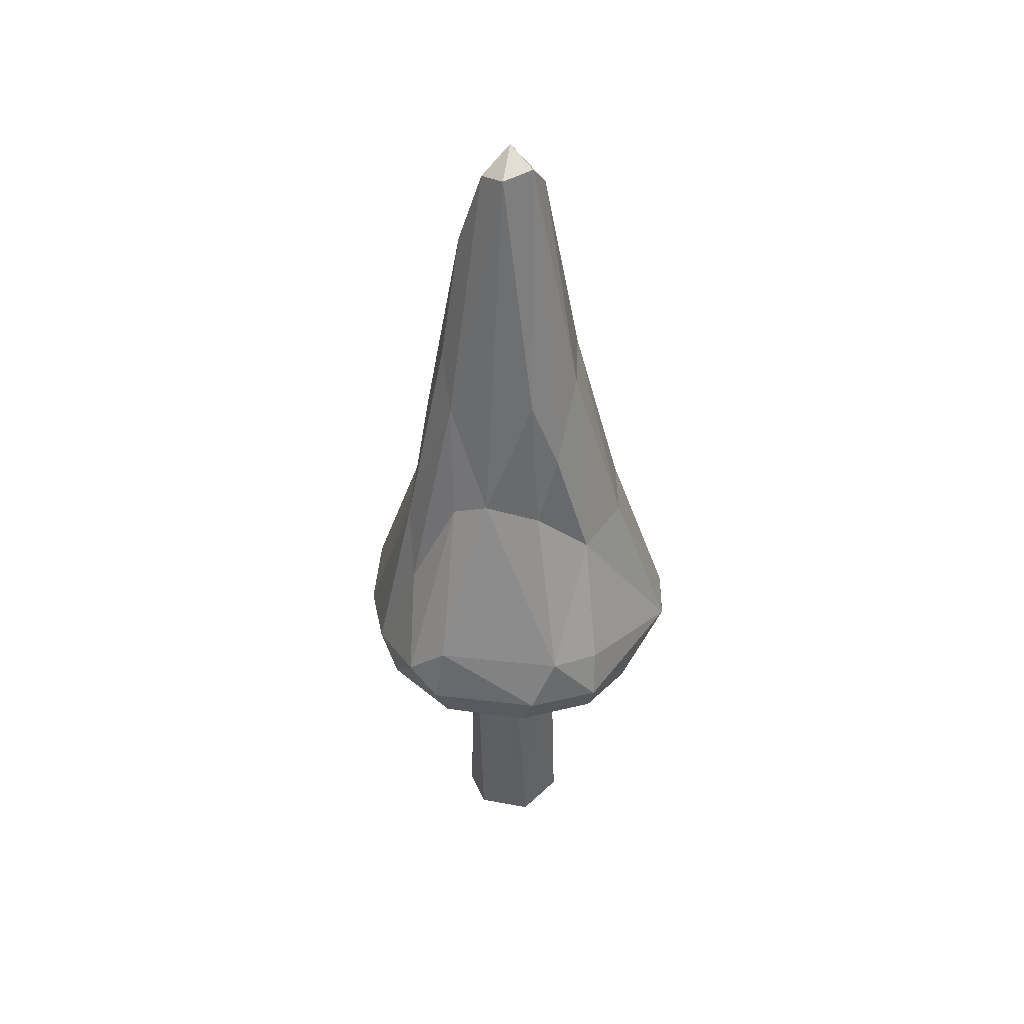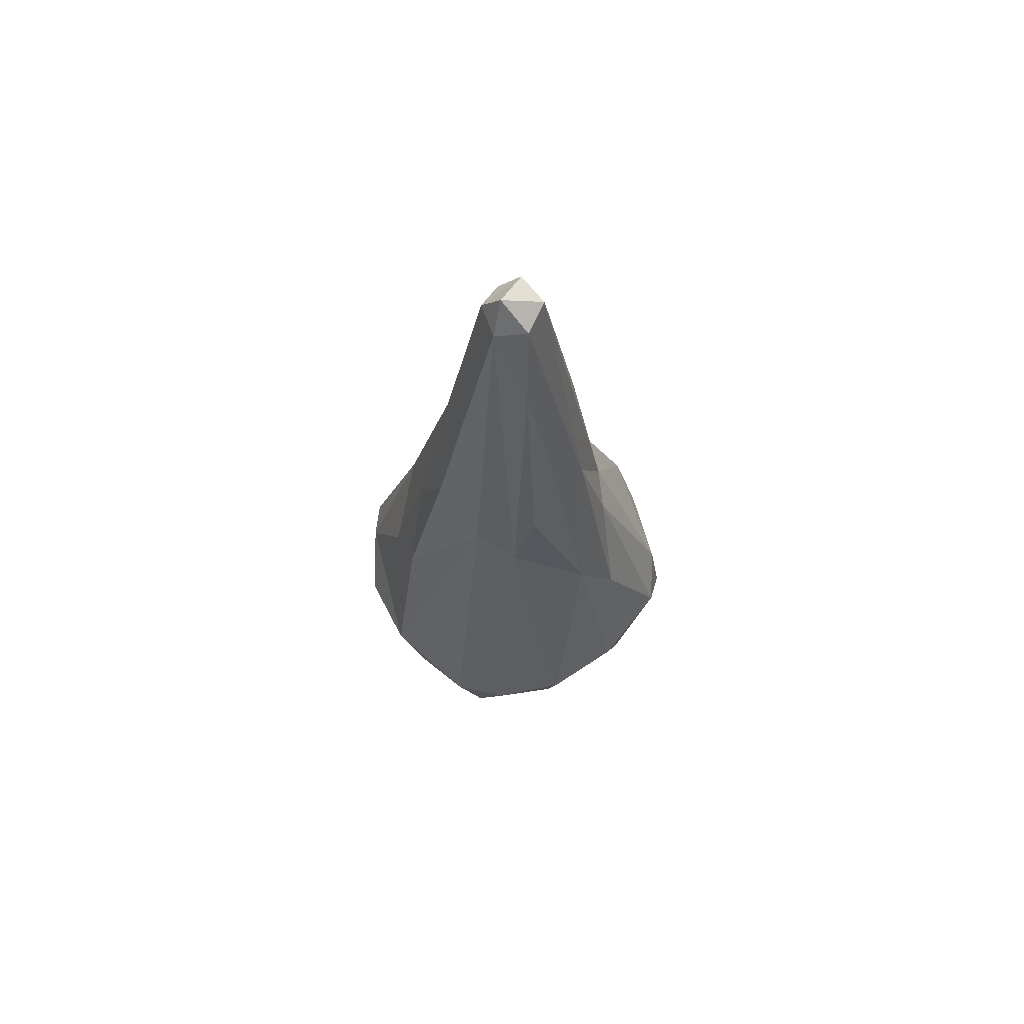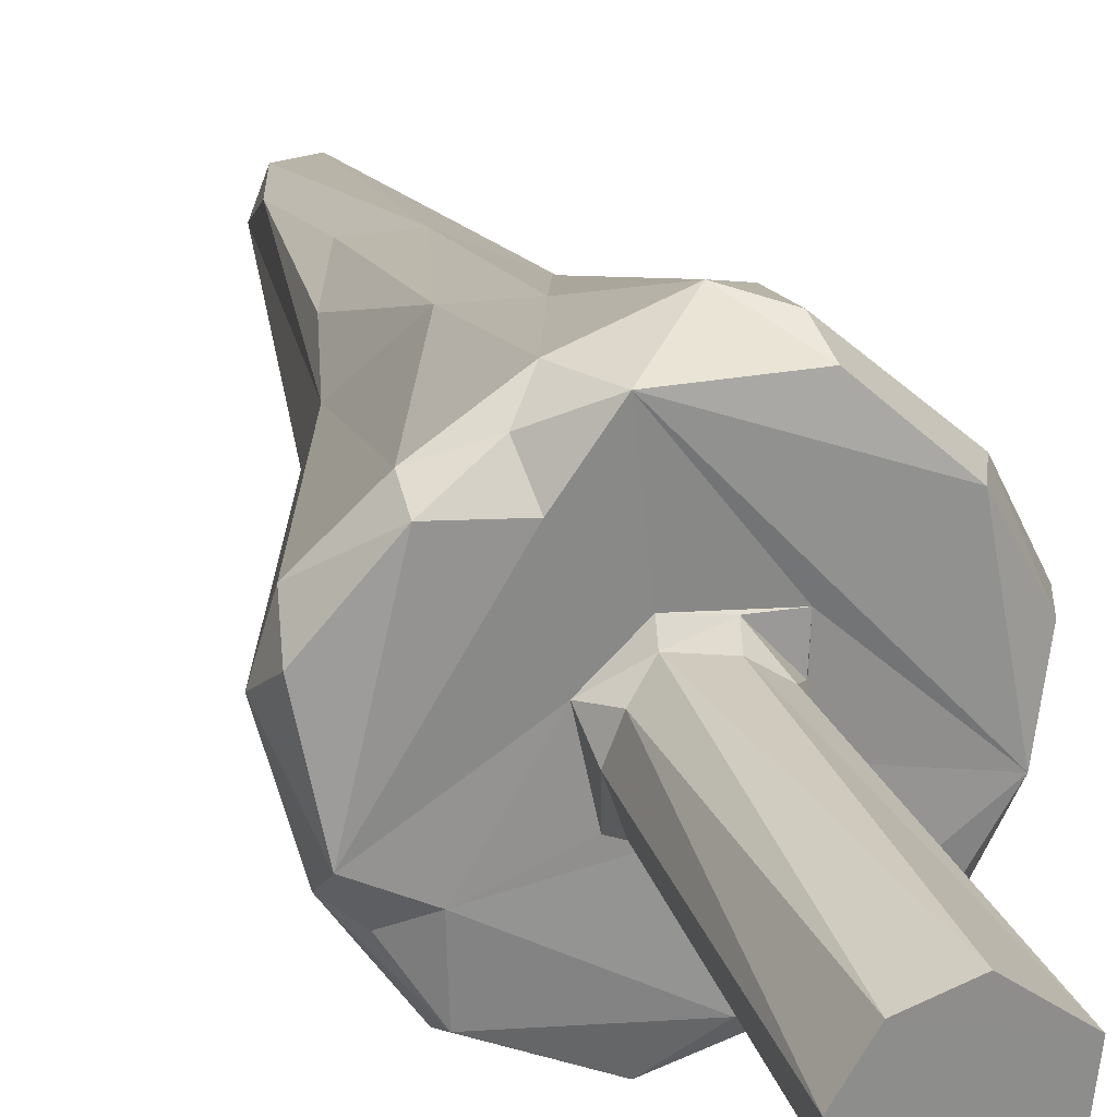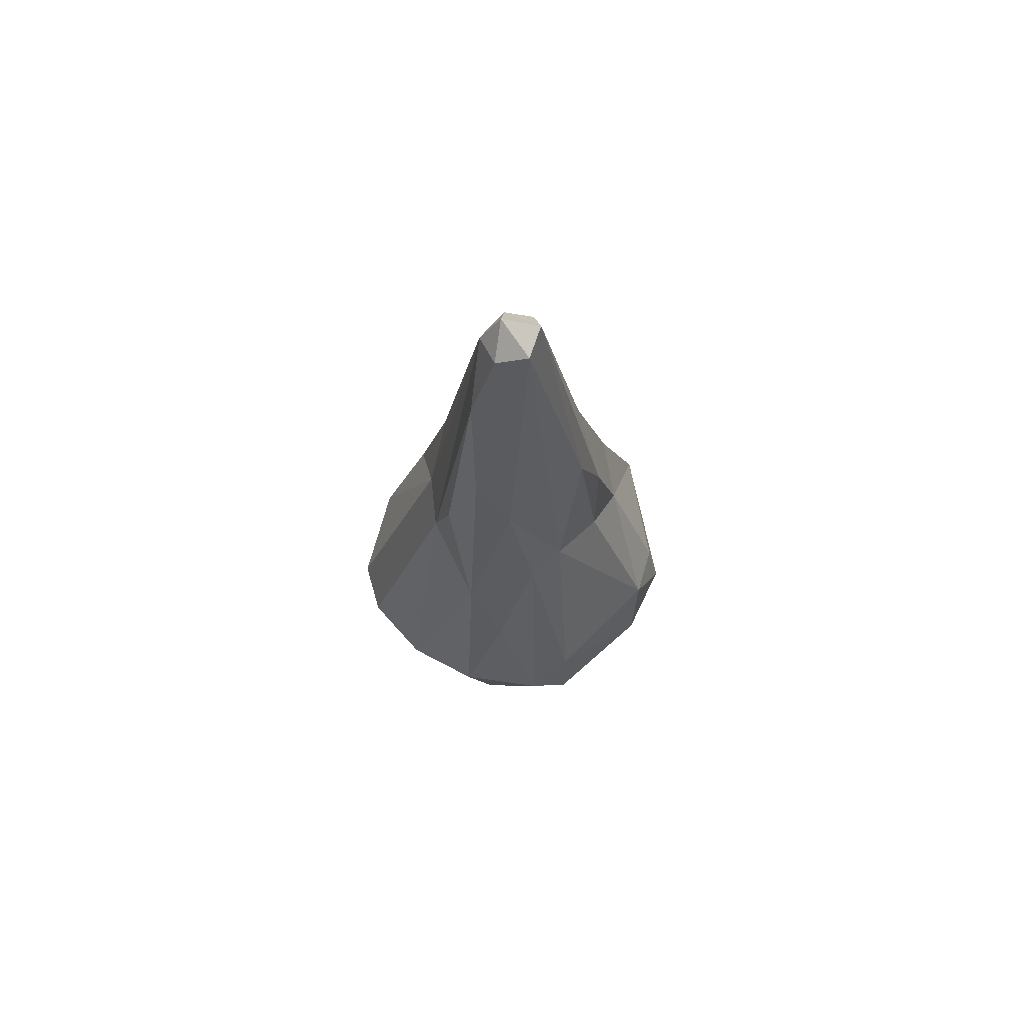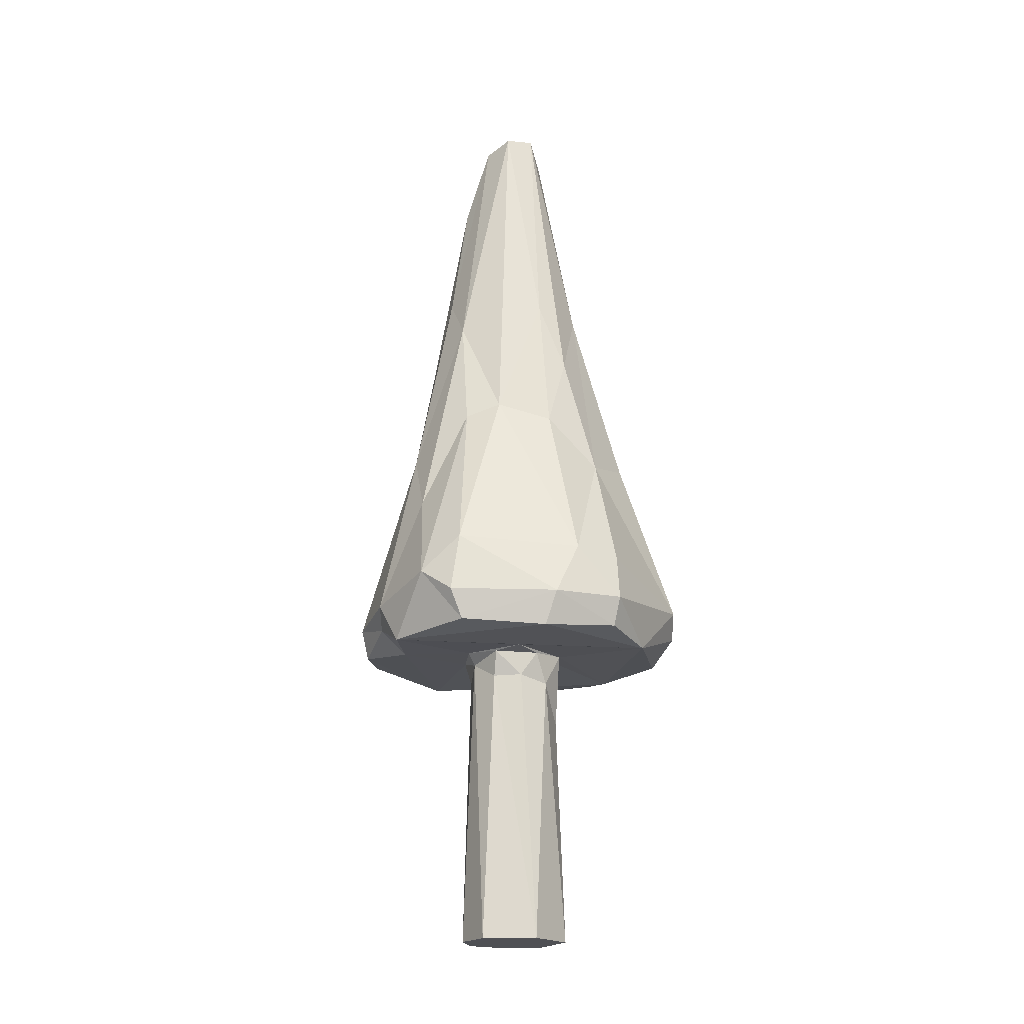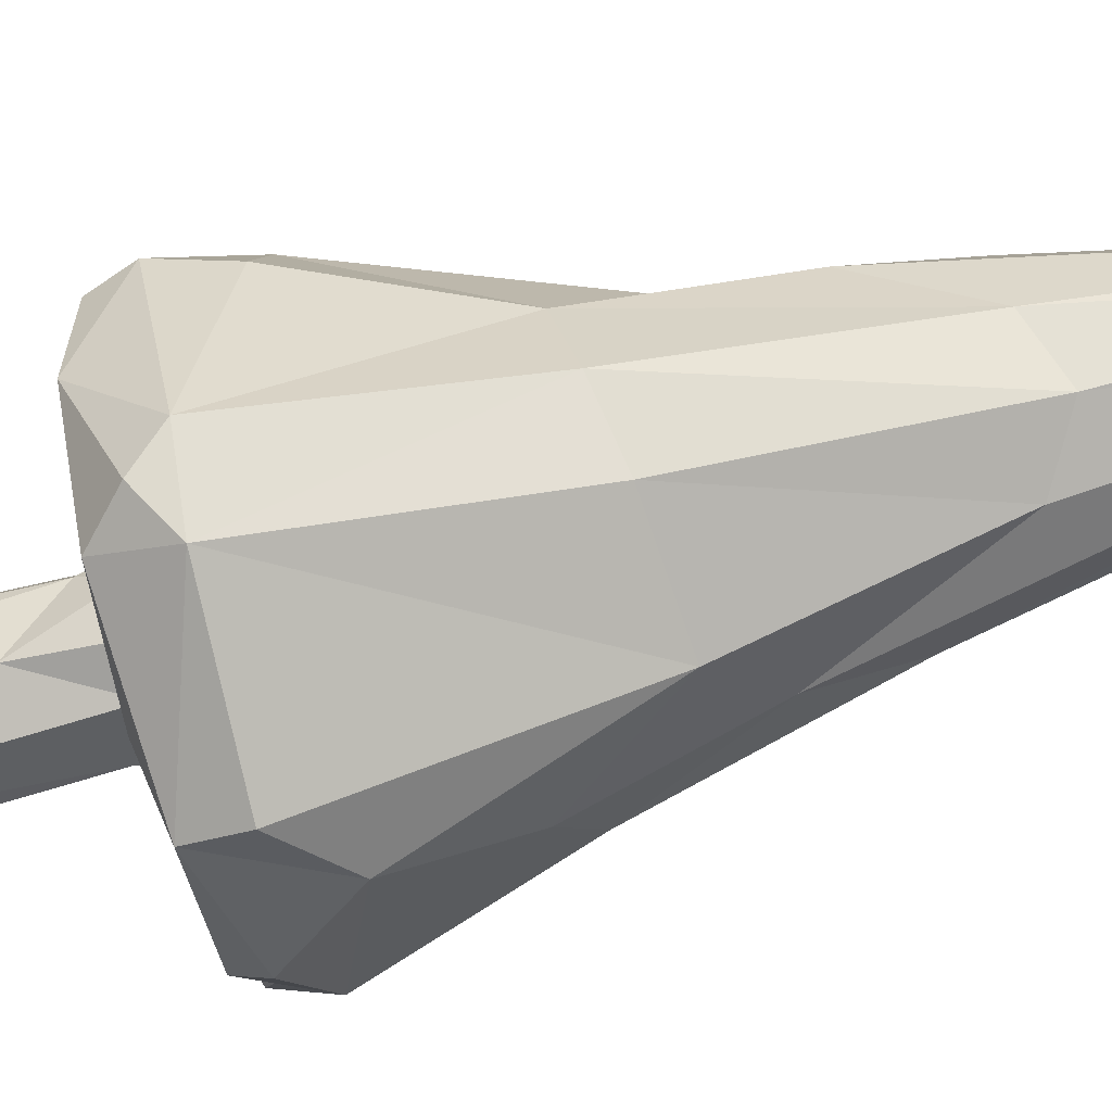
<metadata>
{"format":"obj","ext":"obj","renderer":"f3d","projection":"perspective","resolution":1024,"background":"white","views":[{"elev":44.0,"azim":49.4,"up":"+Y"},{"elev":66.0,"azim":-61.7,"up":"+Y"},{"elev":25.1,"azim":-17.3,"up":"+Z"},{"elev":69.7,"azim":0.0,"up":"+Y"},{"elev":-19.2,"azim":41.2,"up":"+Y"},{"elev":-68.8,"azim":105.7,"up":"+Z"}]}
</metadata>
<code>
o Spruce
v 0.1608 7.854 -0.2344
v 1.229 2.725 0.7954
v 0.5171 2.738 1.435
v 0.2117 2.944 1.504
v -1.411 2.784 0.6187
v -0.151 7.94 0.2142
v -0.2745 7.878 -0.0385
v -0.9235 2.612 -1.171
v 0.5815 5.902 -0.2723
v 0.9884 4.206 -0.09066
v 0.4328 4.777 0.6893
v 0.5239 3.263 1.333
v -0.03143 5.694 0.7156
v -0.3305 6.097 0.5586
v -0.6391 5.283 -0.4229
v -0.9086 3.928 -0.6447
v -0.07461 5.829 -0.6375
v 0.4287 2.429 -0.1914
v 0.4539 2.43 0.421
v 0.8551 2.423 -1.107
v 1.103 2.425 0.8061
v -0.2124 4.454 -0.9898
v -1.327 2.407 -0.3563
v -0.5518 2.406 0.9163
v 0.2613 1.818 -0.3316
v 0.1118 2.192 0.3873
v 0.1755 2.417 0.4343
v -0.2862 -0.2407 0.3664
v -0.3698 -0.2399 -0.2914
v 1.102 2.659 -1.107
v 1.504 2.731 0.2272
v 0.2151 8.073 -0.04816
v -1.461 2.524 0.4011
v 0.1233 8.019 0.2085
v -0.7356 4.771 0.4028
v -0.07706 7.894 -0.2564
v -0.7747 4.969 0.03554
v 0.1791 4.662 0.8727
v 0.7705 4.645 0.3404
v 0.2893 6.049 -0.5435
v 0.8667 2.839 -1.288
v 1.303 2.4 -0.362
v 0.1718 2.392 -1.195
v 1.42 2.478 0.2116
v 0.5509 2.474 1.321
v -0.1942 2.473 -1.444
v 0.3873 -0.24 -0.2963
v 0.4469 -0.2402 0.1843
v 0.06059 -0.2399 0.4762
v -0.4796 -0.2399 0.05534
v -0.05873 -0.2401 -0.4849
v -0.134 2.435 0.4776
v -0.1015 8.163 -0.06459
v -0.1177 3.765 1.164
v -0.4061 4.294 0.9623
v 0.7894 5.268 0.1281
v 0.6105 5.884 0.2881
v 0.5228 4.407 -0.8862
v 0.8911 4.317 -0.6003
v 1.24 2.867 -0.9549
v -1.533 2.807 0.1975
v -0.5296 4.757 -0.7166
v -0.7147 3.747 -0.9263
v 1.285 3.185 0.5556
v 1.406 3.139 0.1371
v -0.5598 3.1 -1.33
v -0.1741 2.796 -1.524
v -0.3527 7.238 0.3148
v -0.5921 5.362 0.535
v -1.322 2.749 -0.6144
v -1.161 2.532 -0.6829
v -0.9231 2.401 -0.5646
v -0.899 2.434 -1.094
v -0.6186 2.597 1.168
v -1.017 2.434 0.9532
v -0.2356 2.407 1.354
v -0.4594 2.762 1.359
v -1.007 2.683 1.049
v 0.4071 2.139 -0.01352
v -0.3118 2.183 -0.2719
v -0.0111 2.336 -0.415
v -0.1525 2.336 0.3747
v -0.3172 2.2 0.2417
v 0.3191 2.2 0.2417
v -0.4047 2.208 0.009226
v 0.4316 2.407 0.1443
v 0.2386 2.43 -0.3979
v -0.4477 2.431 0.185
v -0.3348 2.418 -0.3648
f 40 1 9
f 13 6 14
f 6 7 68
f 7 36 15
f 31 44 42
f 22 62 17
f 63 70 16
f 37 15 16
f 7 37 35
f 5 75 78
f 14 69 55
f 78 77 55
f 5 78 35
f 35 37 5
f 64 11 12
f 10 65 60
f 9 32 56
f 41 60 30
f 22 58 41
f 30 20 41
f 70 61 37
f 32 36 53
f 33 75 5
f 77 54 55
f 45 76 21
f 21 42 44
f 46 73 8
f 46 20 43
f 19 42 76
f 52 76 24
f 88 23 72
f 72 43 87
f 34 53 6
f 6 53 7
f 7 53 36
f 54 13 55
f 40 59 58
f 32 57 56
f 5 61 33
f 9 59 40
f 2 31 64
f 65 64 31
f 10 64 65
f 63 62 22
f 8 73 70
f 70 71 23
f 75 24 74
f 77 74 76
f 74 24 76
f 84 48 79
f 86 84 79
f 27 84 86
f 27 26 84
f 18 25 87
f 18 86 79
f 79 25 18
f 82 26 27
f 72 89 88
f 87 89 72
f 19 27 86
f 52 88 82
f 87 81 89
f 9 1 32
f 57 32 34
f 34 6 13
f 14 6 68
f 12 2 64
f 60 31 42
f 63 22 66
f 66 70 63
f 8 70 66
f 70 37 16
f 37 7 15
f 68 7 35
f 55 35 78
f 14 68 69
f 54 77 4
f 38 11 13
f 11 34 13
f 58 17 40
f 64 39 11
f 39 57 11
f 57 34 11
f 10 39 64
f 10 56 39
f 57 39 56
f 60 65 31
f 59 9 10
f 9 56 10
f 40 36 1
f 42 30 60
f 45 4 76
f 33 61 23
f 33 23 75
f 45 2 3
f 44 2 21
f 46 41 20
f 46 43 73
f 88 24 23
f 18 87 43
f 18 43 42
f 43 20 42
f 19 18 42
f 76 42 21
f 52 19 76
f 41 59 60
f 23 24 75
f 72 73 43
f 32 53 34
f 13 14 55
f 38 13 54
f 16 62 63
f 10 60 59
f 5 37 61
f 46 66 67
f 17 62 36
f 15 36 62
f 4 3 12
f 4 38 54
f 38 4 12
f 11 38 12
f 66 22 67
f 22 41 67
f 74 78 75
f 35 55 69
f 68 35 69
f 70 73 71
f 71 73 72
f 71 72 23
f 61 70 23
f 50 80 29
f 4 77 76
f 82 28 49
f 26 82 49
f 48 26 49
f 79 48 47
f 25 79 47
f 83 85 50
f 80 81 51
f 85 89 80
f 83 50 28
f 82 83 28
f 25 47 51
f 81 25 51
f 80 51 29
f 87 25 81
f 88 83 82
f 89 81 80
f 88 85 83
f 51 48 28
f 52 82 27
f 19 52 27
f 18 19 86
f 32 1 36
f 12 3 2
f 58 22 17
f 40 17 36
f 42 20 30
f 45 3 4
f 45 21 2
f 44 31 2
f 46 67 41
f 88 52 24
f 41 58 59
f 16 15 62
f 46 8 66
f 74 77 78
f 50 85 80
f 48 84 26
f 85 88 89
f 50 29 51
f 51 47 48
f 48 49 28
f 28 50 51

</code>
